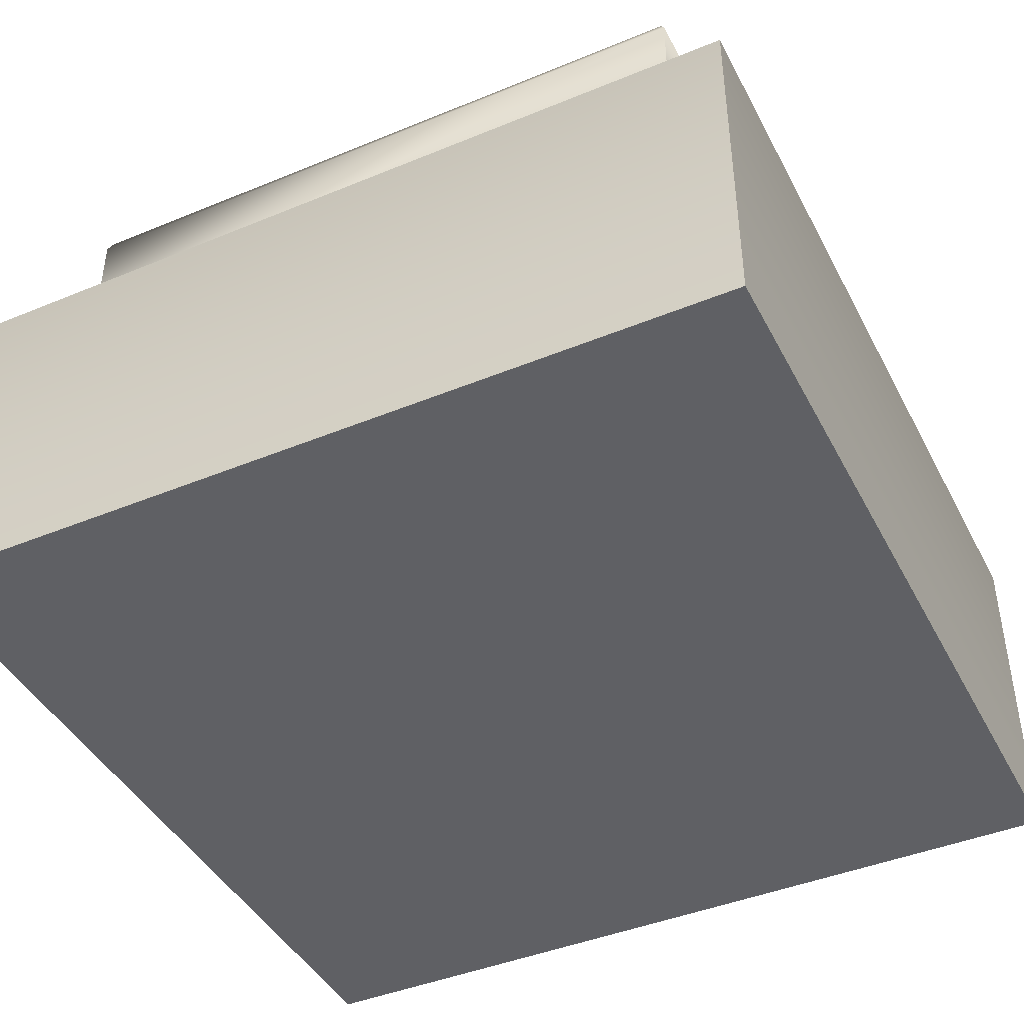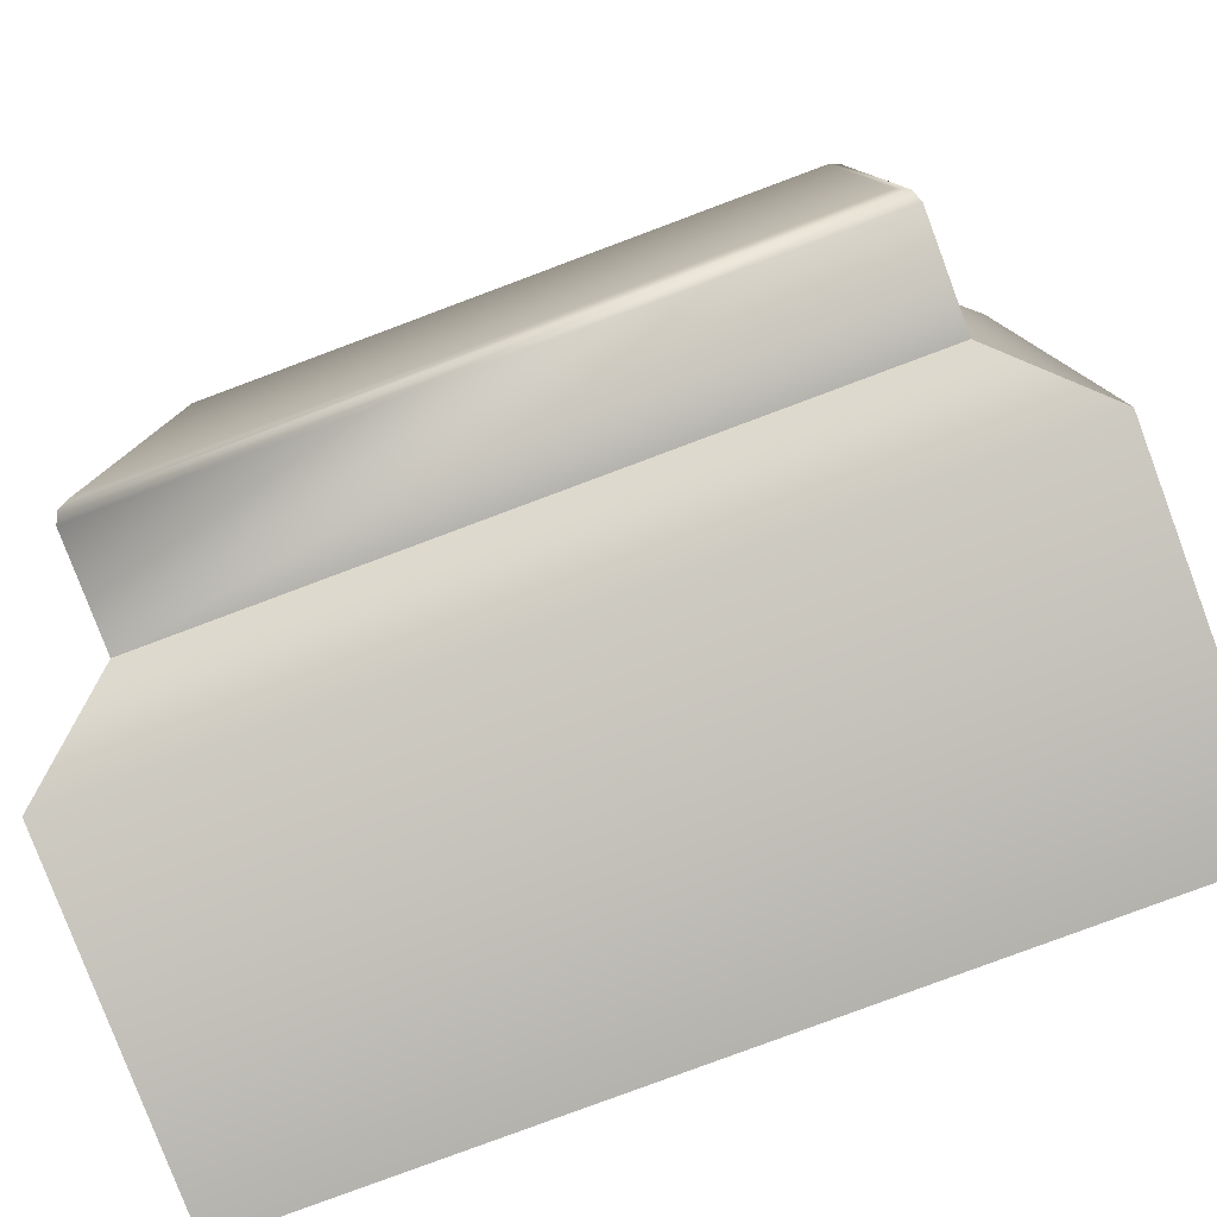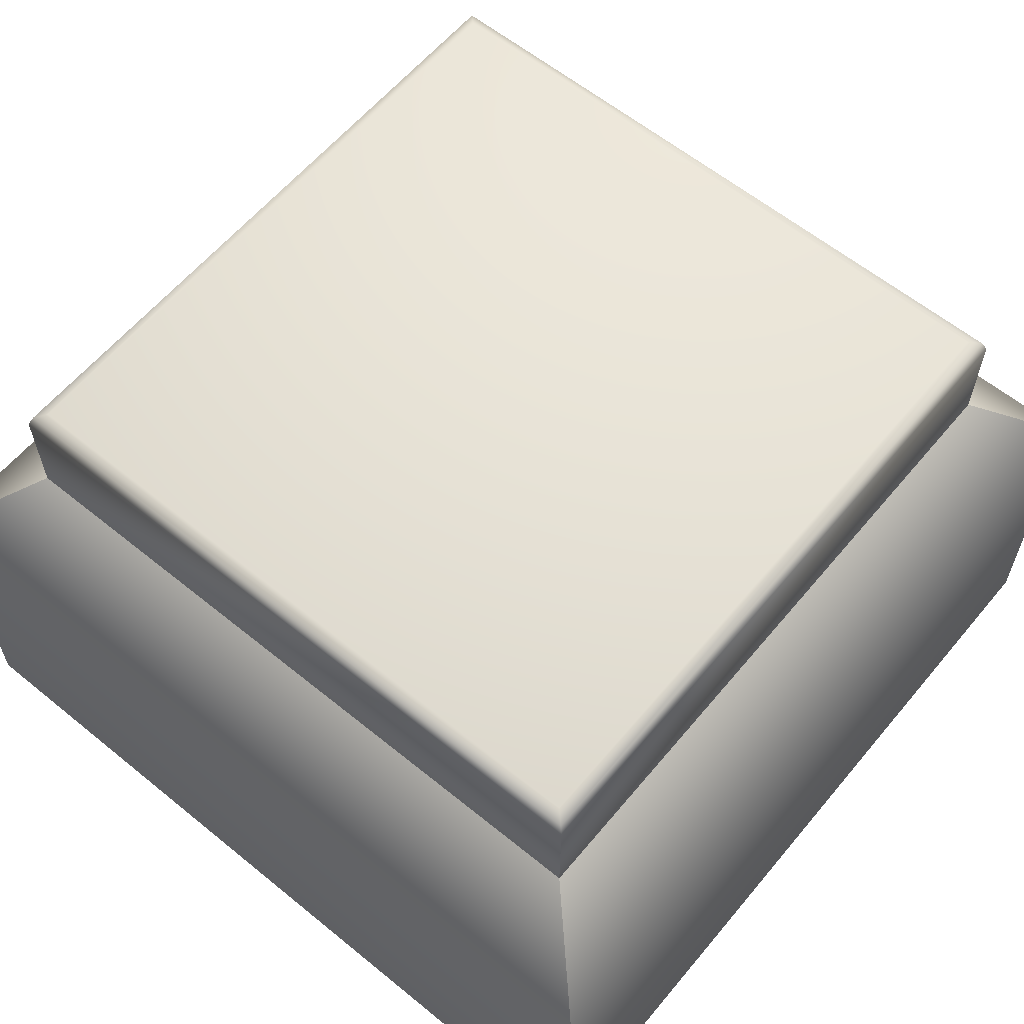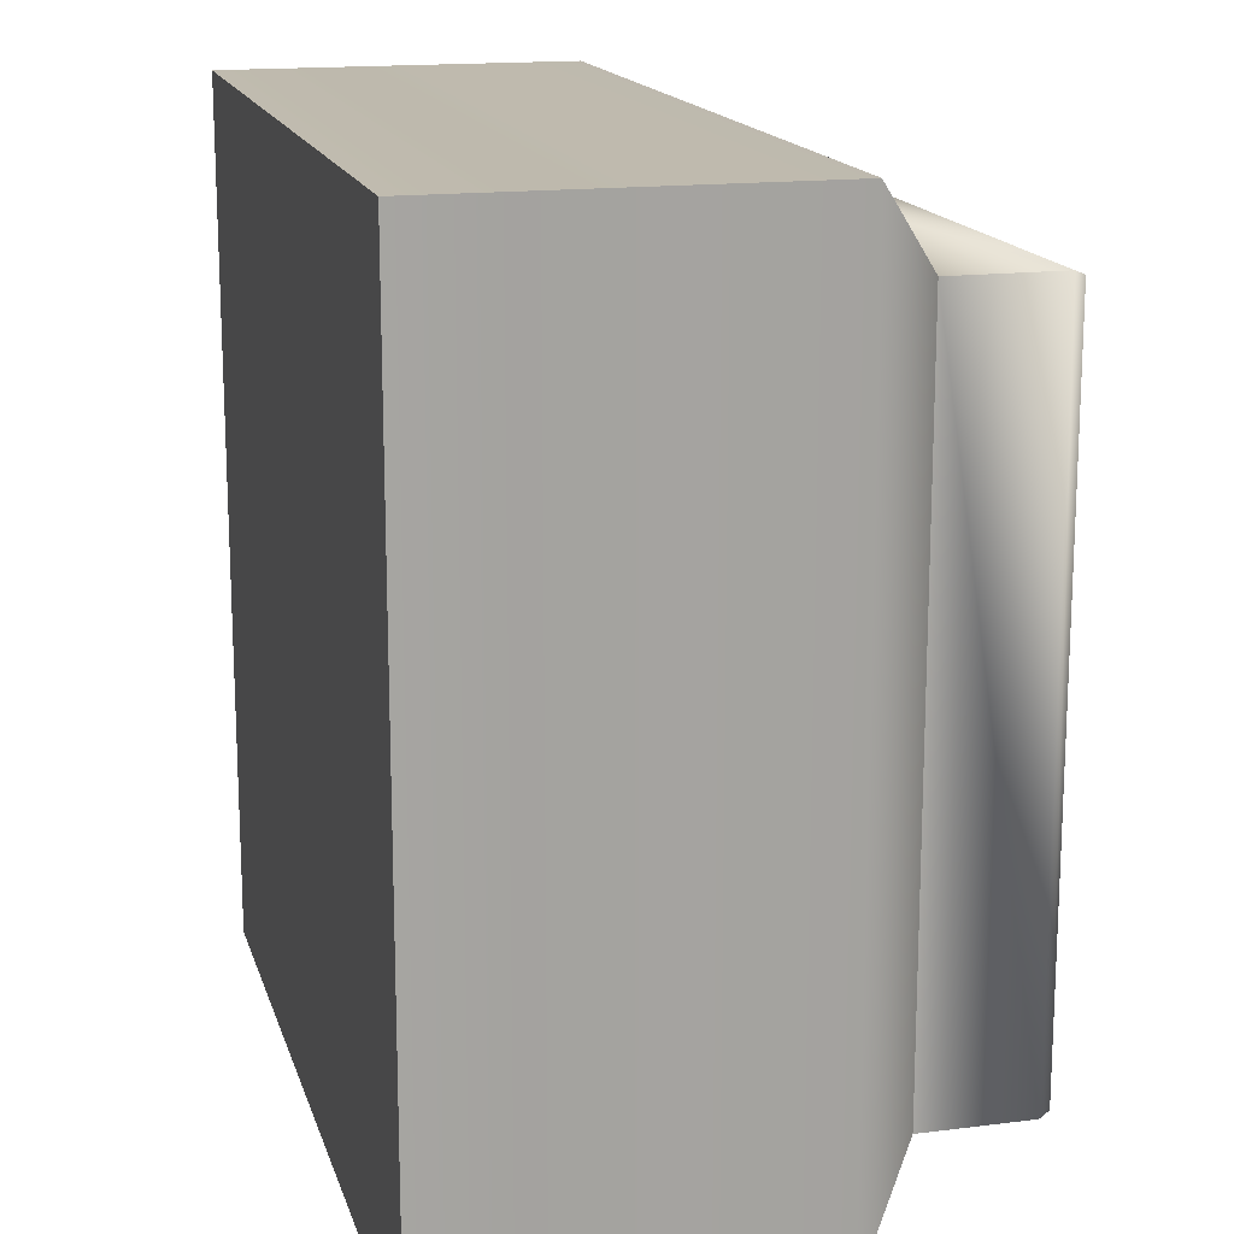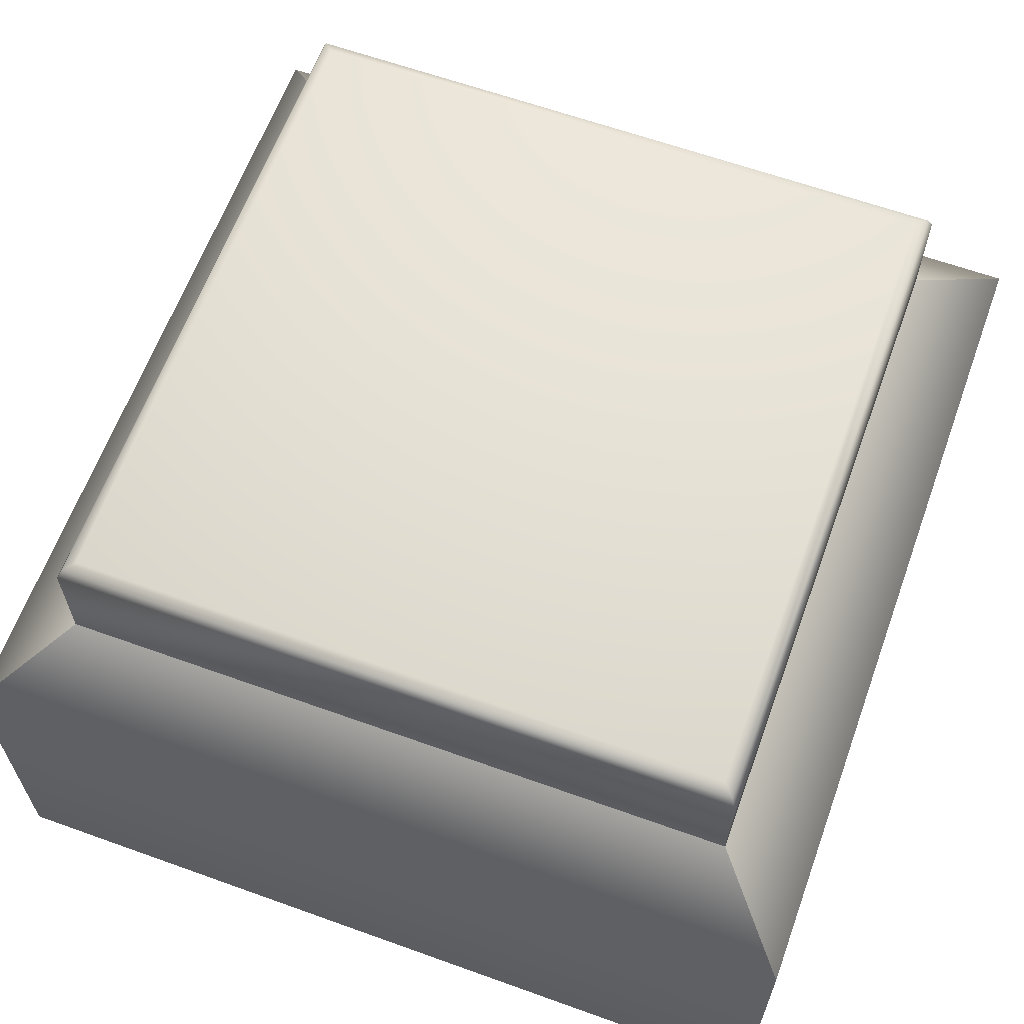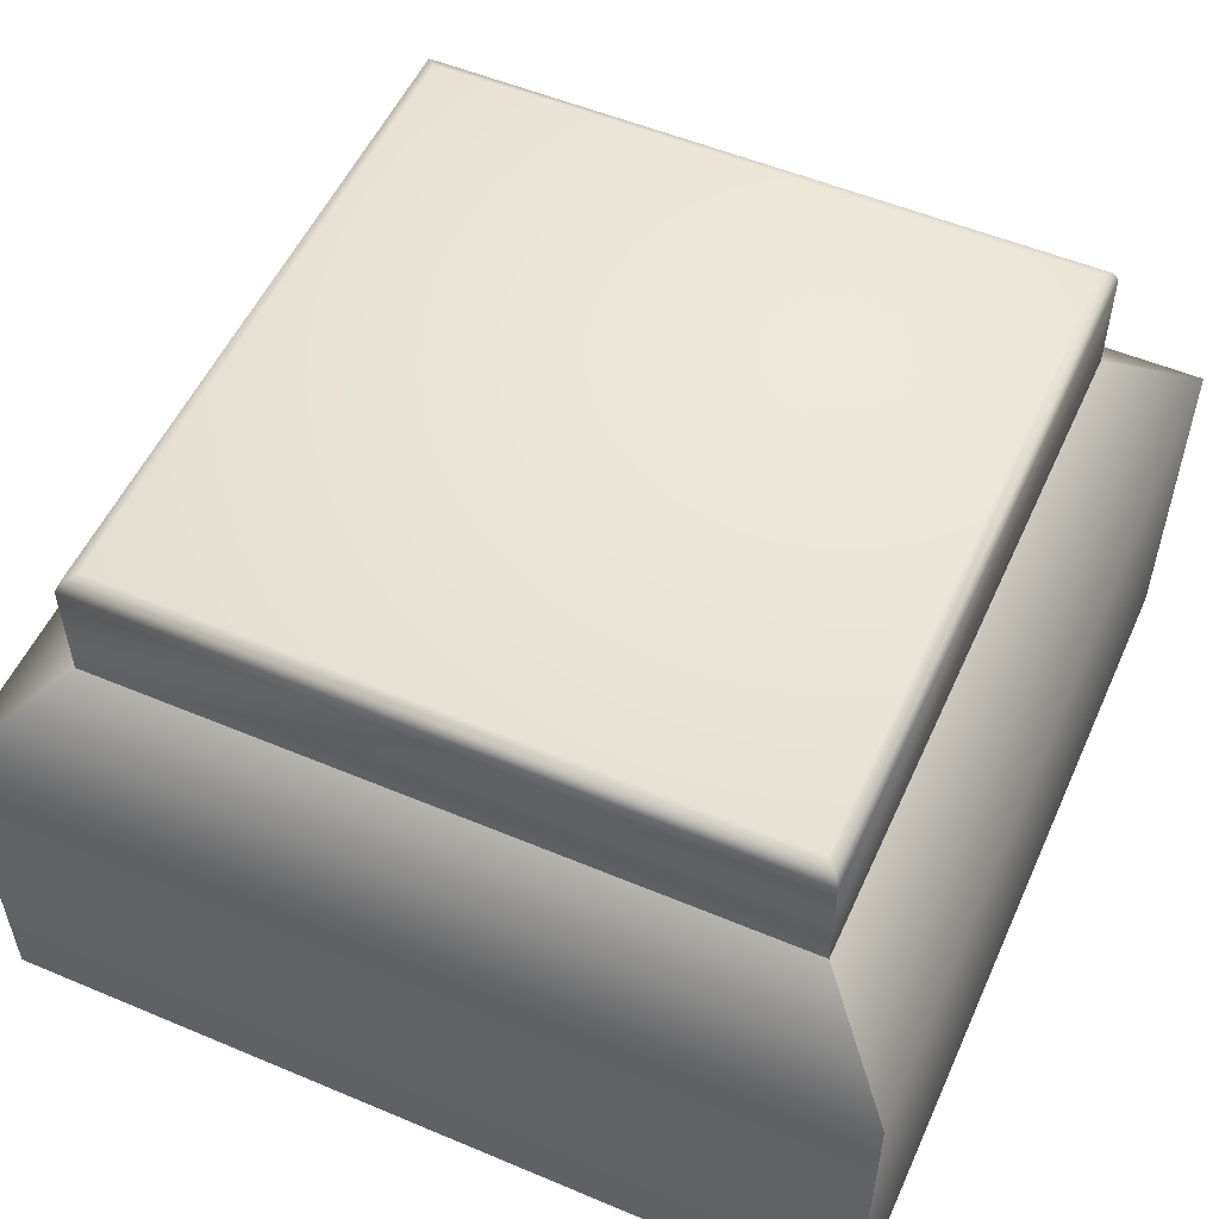
<metadata>
{"format":"obj","ext":"obj","renderer":"f3d","projection":"perspective","resolution":1024,"background":"white","views":[{"elev":-43.2,"azim":-64.0,"up":"+Y"},{"elev":-79.9,"azim":-159.5,"up":"+Z"},{"elev":60.8,"azim":39.7,"up":"+Y"},{"elev":16.0,"azim":75.3,"up":"+Z"},{"elev":62.9,"azim":110.0,"up":"+Y"},{"elev":53.8,"azim":-65.9,"up":"+Y"}]}
</metadata>
<code>
o Bouton_Carré
v -0.02153 0.00163 -0.02153
v 0.0269 -0.02527 -0.0269
v 0.02153 0.00163 0.02153
v 0.0269 -0.02527 0.0269
v -0.02153 0.00163 0.02153
v -0.0269 -0.02527 -0.0269
v 0.02153 0.00163 -0.02153
v -0.0269 -0.02527 0.0269
v 0.0269 -0.003141 -0.0269
v -0.0269 -0.003141 0.0269
v 0.0269 -0.003141 0.0269
v -0.0269 -0.003141 -0.0269
v -0.02153 0.008374 -0.02153
v -0.02056 0.009346 -0.02056
v -0.02125 0.009061 -0.02125
v 0.02153 0.008374 0.02153
v 0.02056 0.009346 0.02056
v 0.02125 0.009061 0.02125
v -0.02153 0.008374 0.02153
v -0.02056 0.009346 0.02056
v -0.02125 0.009061 0.02125
v 0.02056 0.009346 -0.02056
v 0.02153 0.008374 -0.02153
v 0.02125 0.009061 -0.02125
f 11 9 7 3
f 9 12 1 7
f 12 10 5 1
f 6 2 4 8
f 7 1 13 23
f 10 11 3 5
f 6 12 9 2
f 2 9 11 4
f 8 10 12 6
f 4 11 10 8
f 5 3 16 19
f 3 7 23 16
f 1 5 19 13
f 14 22 24 15
f 15 24 23 13
f 20 14 15 21
f 21 15 13 19
f 17 20 21 18
f 18 21 19 16
f 22 17 18 24
f 24 18 16 23
f 14 20 17 22

</code>
